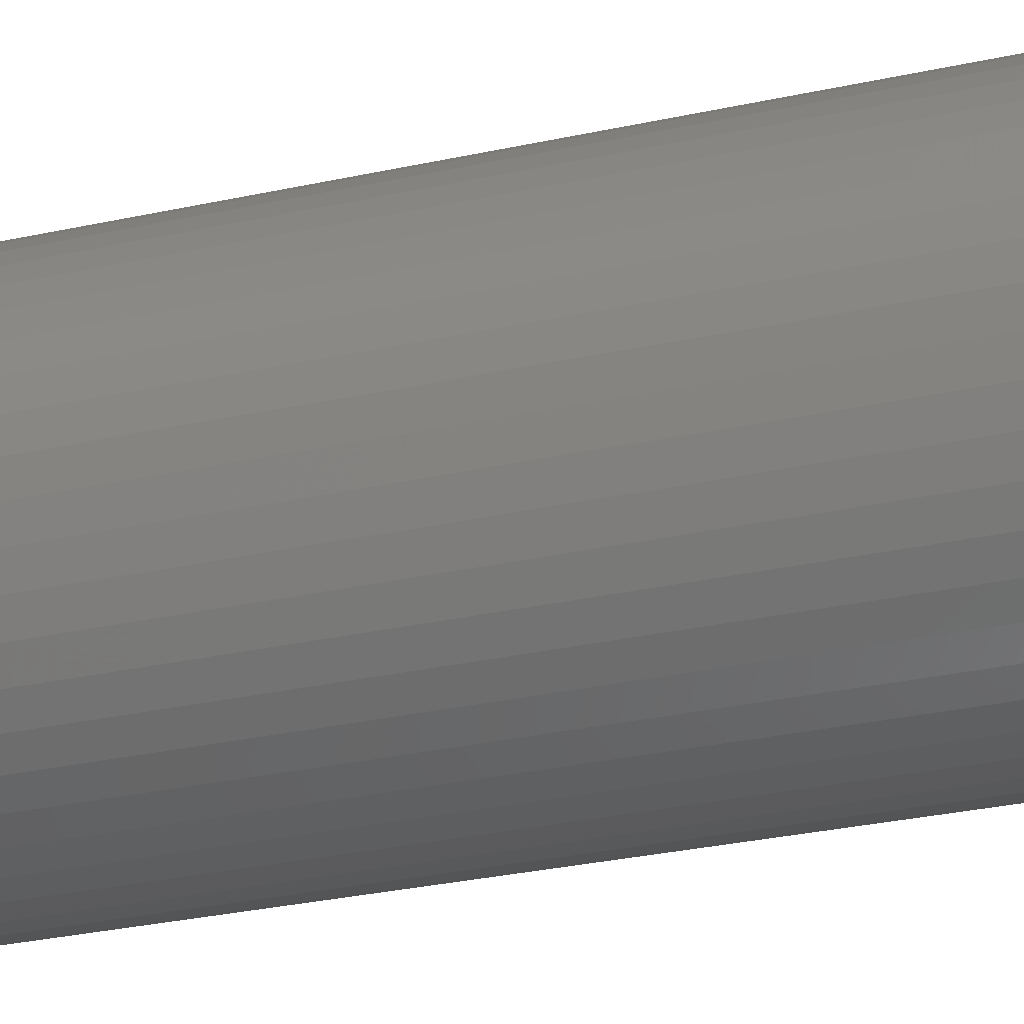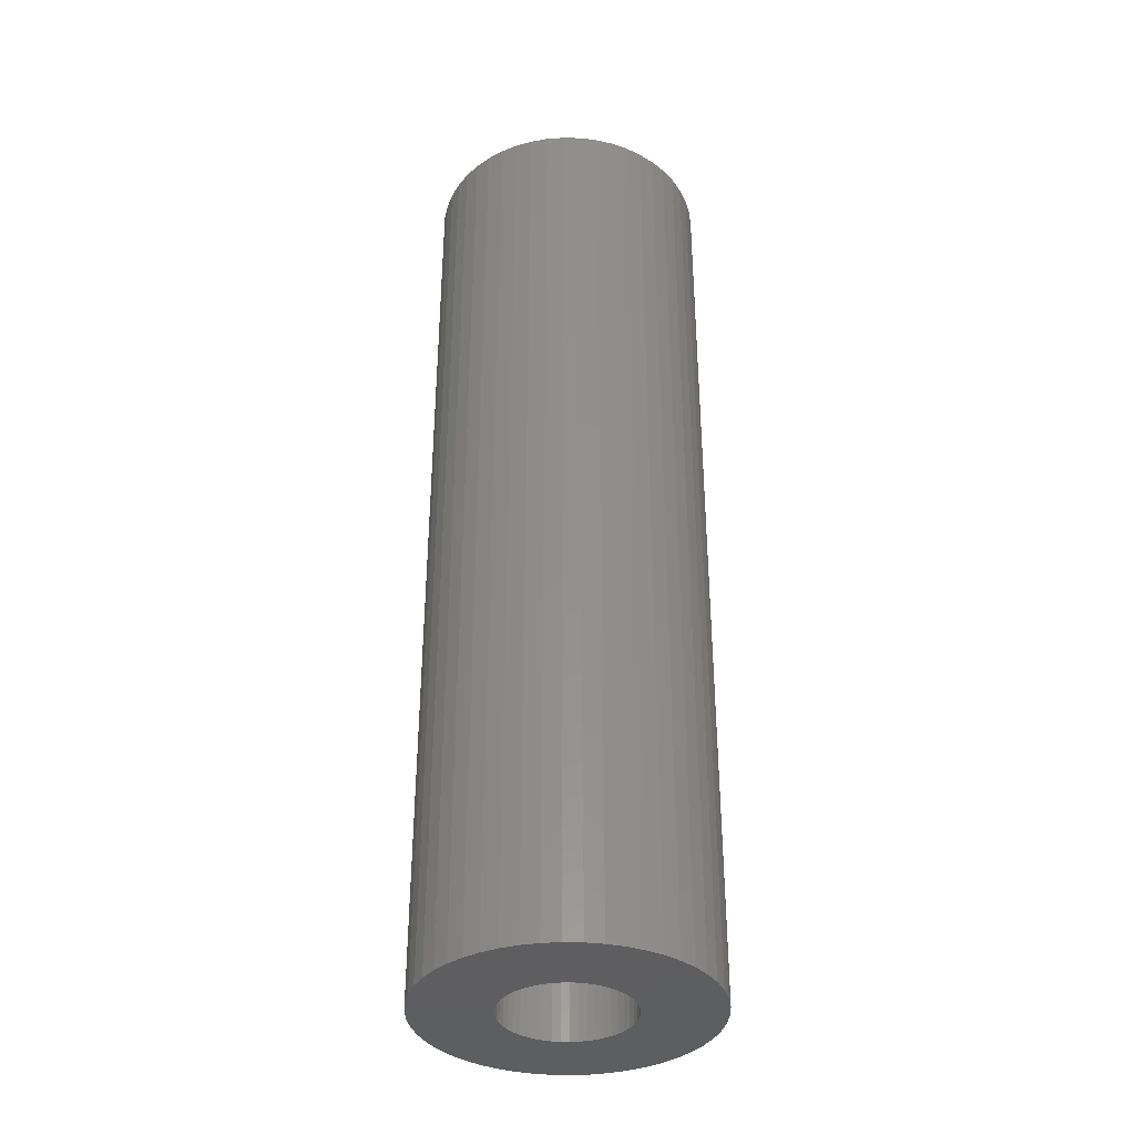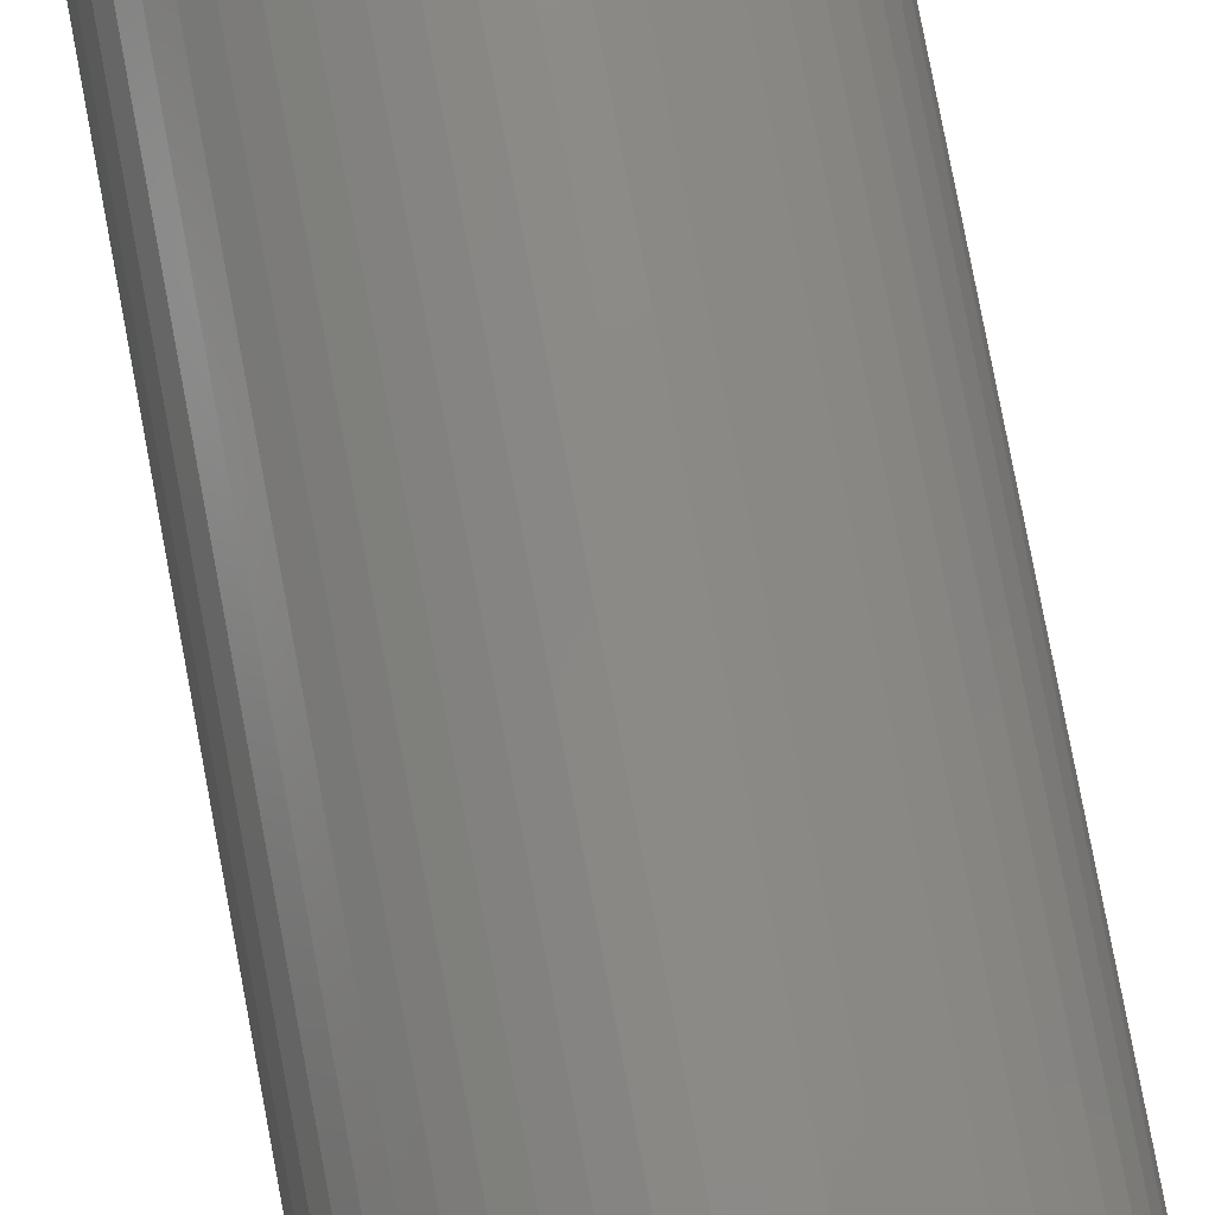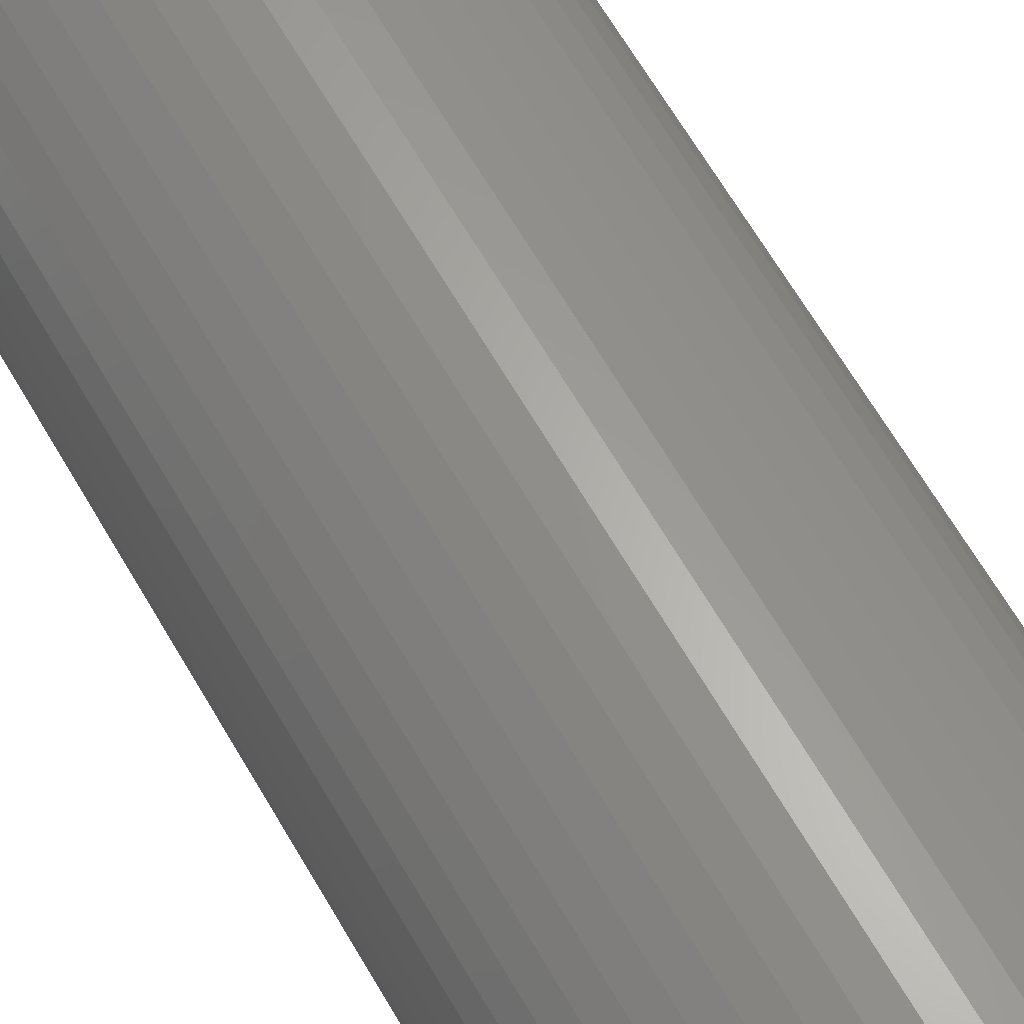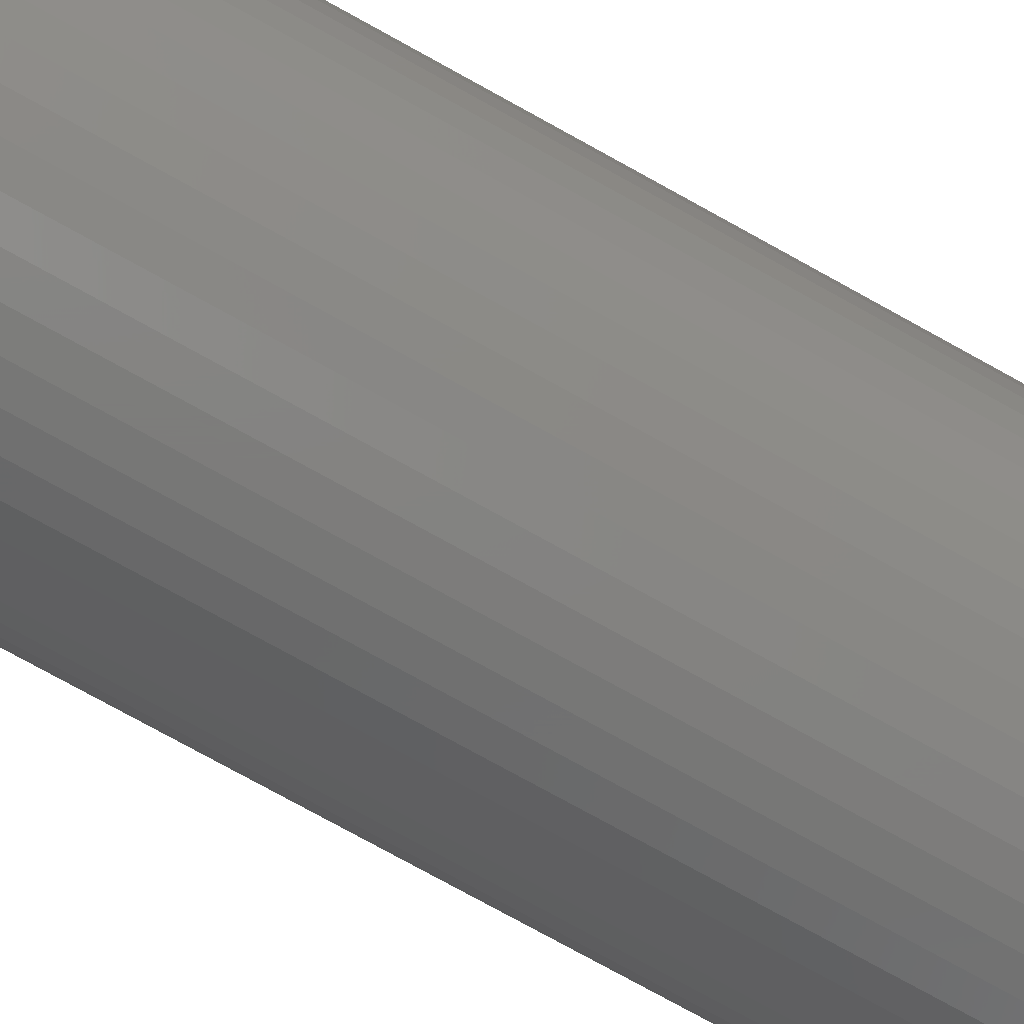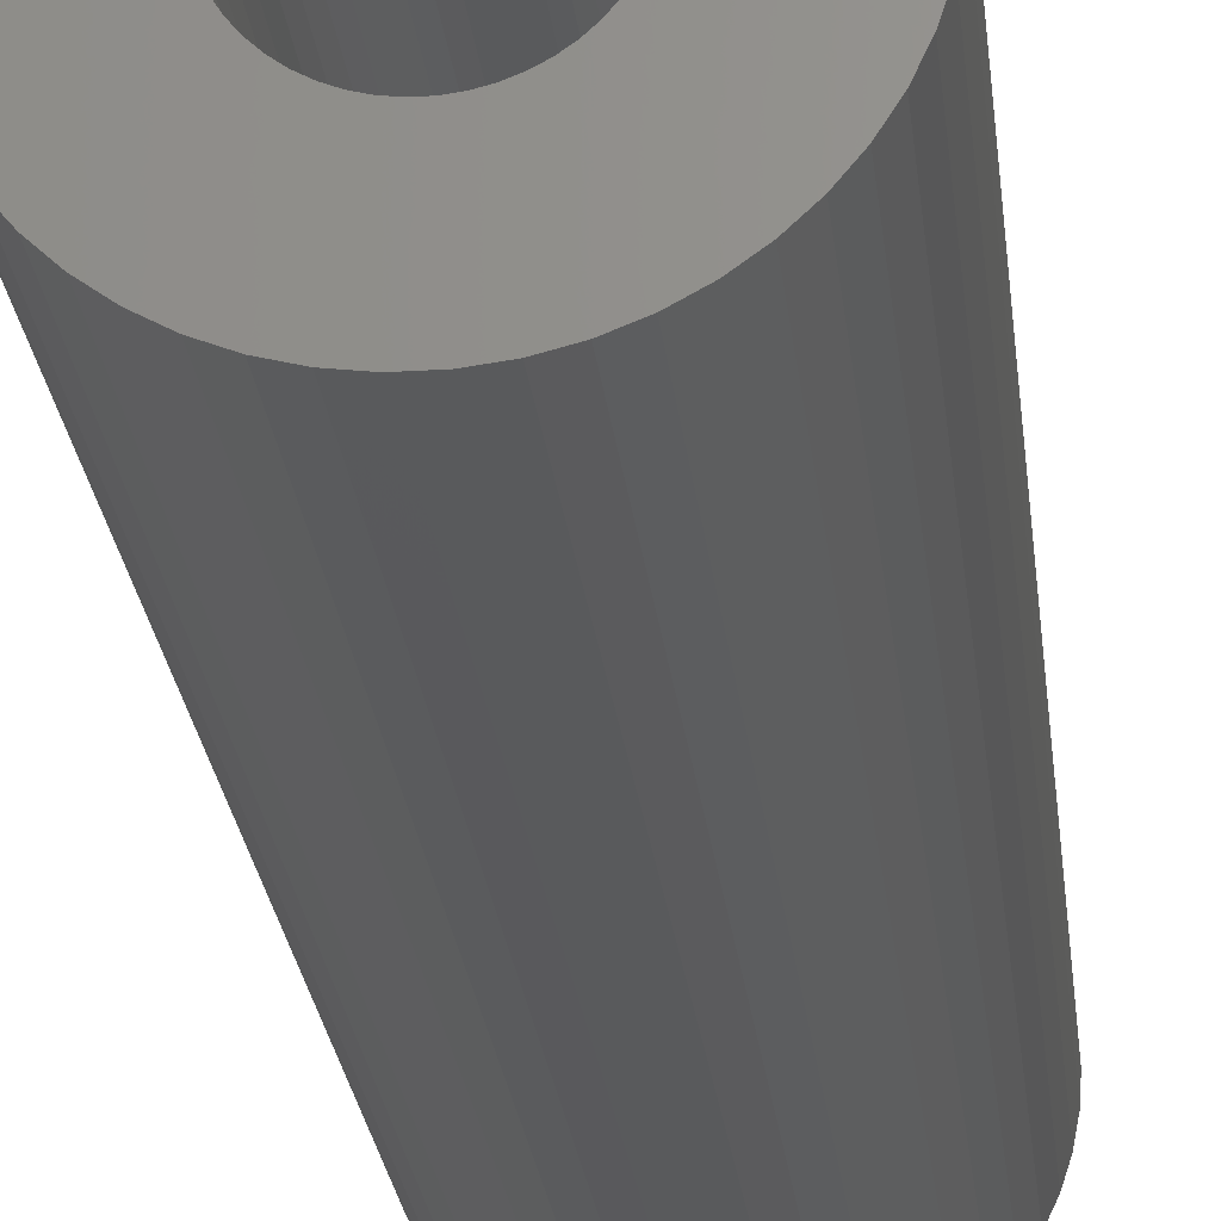
<metadata>
{"format":"stl","ext":"stl","renderer":"f3d","projection":"perspective","resolution":1024,"background":"white","views":[{"elev":-27.3,"azim":109.4,"up":"+Y"},{"elev":-36.0,"azim":178.2,"up":"+Z"},{"elev":79.1,"azim":-10.7,"up":"+Y"},{"elev":63.7,"azim":-29.8,"up":"+Y"},{"elev":-76.2,"azim":-119.0,"up":"+Y"},{"elev":-23.5,"azim":-174.2,"up":"+Y"}]}
</metadata>
<code>
# stl→obj: 200 verts, 400 faces
v 4 0 13.5
v 3.968 0.5013 -13.5
v 3.968 0.5013 13.5
v 4 0 -13.5
v -4 0 -13.5
v -3.968 0.5013 13.5
v -3.968 0.5013 -13.5
v -4 0 13.5
v 0.2512 3.992 -13.5
v -0.2512 3.992 13.5
v 0.2512 3.992 13.5
v -0.2512 3.992 -13.5
v -0.2512 -3.992 -13.5
v 0.2512 -3.992 13.5
v -0.2512 -3.992 13.5
v 0.2512 -3.992 -13.5
v 2.916 2.738 -13.5
v 2.55 3.082 13.5
v 2.916 2.738 13.5
v 2.55 3.082 -13.5
v -2.55 3.082 -13.5
v -2.916 2.738 13.5
v -2.55 3.082 13.5
v -2.916 2.738 -13.5
v -1.236 3.804 -13.5
v -1.703 3.619 13.5
v -1.236 3.804 13.5
v -1.703 3.619 -13.5
v 3.719 1.472 13.5
v 3.505 1.927 -13.5
v 3.505 1.927 13.5
v 3.719 1.472 -13.5
v 3.236 2.351 -13.5
v 3.236 2.351 13.5
v 1.703 3.619 -13.5
v 1.236 3.804 13.5
v 1.703 3.619 13.5
v 1.236 3.804 -13.5
v 0.7495 3.929 13.5
v 0.7495 3.929 -13.5
v 2.143 3.377 13.5
v 2.143 3.377 -13.5
v -3.719 1.472 -13.5
v -3.505 1.927 13.5
v -3.505 1.927 -13.5
v -3.719 1.472 13.5
v -3.236 2.351 -13.5
v -3.236 2.351 13.5
v -3.874 0.9948 -13.5
v -3.874 0.9948 13.5
v -2.143 3.377 13.5
v -2.143 3.377 -13.5
v -0.7495 3.929 -13.5
v -0.7495 3.929 13.5
v 0.7495 -3.929 13.5
v 0.7495 -3.929 -13.5
v 1.236 -3.804 -13.5
v 1.703 -3.619 13.5
v 1.236 -3.804 13.5
v 1.703 -3.619 -13.5
v 3.874 0.9948 13.5
v 3.874 0.9948 -13.5
v 1.8 0 13.5
v 1.786 0.2256 13.5
v 3.968 -0.5013 13.5
v 1.743 0.4476 13.5
v 1.786 -0.2256 13.5
v 1.674 0.6626 13.5
v 3.874 -0.9948 13.5
v 1.577 0.8672 13.5
v 1.743 -0.4476 13.5
v 1.456 1.058 13.5
v 3.719 -1.472 13.5
v 1.312 1.232 13.5
v 1.674 -0.6626 13.5
v 1.147 1.387 13.5
v 3.505 -1.927 13.5
v 1.577 -0.8672 13.5
v 0.9645 1.52 13.5
v 0.7664 1.629 13.5
v 0.5562 1.712 13.5
v 0.3373 1.768 13.5
v 0.113 1.796 13.5
v -0.113 1.796 13.5
v -0.3373 1.768 13.5
v -0.5562 1.712 13.5
v -0.7664 1.629 13.5
v -0.9645 1.52 13.5
v -1.147 1.387 13.5
v -1.312 1.232 13.5
v -1.456 1.058 13.5
v -1.577 0.8672 13.5
v 3.236 -2.351 13.5
v 1.456 -1.058 13.5
v 2.916 -2.738 13.5
v 1.312 -1.232 13.5
v 2.55 -3.082 13.5
v 1.147 -1.387 13.5
v 2.143 -3.377 13.5
v 0.9645 -1.52 13.5
v 0.7664 -1.629 13.5
v 0.5562 -1.712 13.5
v 0.3373 -1.768 13.5
v 0.113 -1.796 13.5
v -0.113 -1.796 13.5
v -0.3373 -1.768 13.5
v -0.7495 -3.929 13.5
v -0.5562 -1.712 13.5
v -1.236 -3.804 13.5
v -0.7664 -1.629 13.5
v -1.703 -3.619 13.5
v -0.9645 -1.52 13.5
v -2.143 -3.377 13.5
v -1.147 -1.387 13.5
v -2.55 -3.082 13.5
v -1.312 -1.232 13.5
v -2.916 -2.738 13.5
v -1.456 -1.058 13.5
v -3.236 -2.351 13.5
v -1.577 -0.8672 13.5
v -3.505 -1.927 13.5
v -1.674 -0.6626 13.5
v -3.719 -1.472 13.5
v -1.743 -0.4476 13.5
v -3.874 -0.9948 13.5
v -1.786 -0.2256 13.5
v -3.968 -0.5013 13.5
v -1.8 0 13.5
v -1.674 0.6626 13.5
v -1.743 0.4476 13.5
v -1.786 0.2256 13.5
v 3.968 -0.5013 -13.5
v 2.143 -3.377 -13.5
v 3.236 -2.351 -13.5
v 2.916 -2.738 -13.5
v 3.874 -0.9948 -13.5
v 3.719 -1.472 -13.5
v -2.916 -2.738 -13.5
v -2.55 -3.082 -13.5
v -3.505 -1.927 -13.5
v -3.719 -1.472 -13.5
v -3.236 -2.351 -13.5
v 1.8 0 -13.5
v 1.786 -0.2256 -13.5
v 1.743 -0.4476 -13.5
v 1.786 0.2256 -13.5
v 1.674 -0.6626 -13.5
v 3.505 -1.927 -13.5
v 1.577 -0.8672 -13.5
v 1.743 0.4476 -13.5
v 1.456 -1.058 -13.5
v 1.312 -1.232 -13.5
v 2.55 -3.082 -13.5
v 1.674 0.6626 -13.5
v 1.147 -1.387 -13.5
v 1.577 0.8672 -13.5
v 0.9645 -1.52 -13.5
v 0.7664 -1.629 -13.5
v 0.5562 -1.712 -13.5
v 0.3373 -1.768 -13.5
v 0.113 -1.796 -13.5
v -0.113 -1.796 -13.5
v -0.3373 -1.768 -13.5
v -0.7495 -3.929 -13.5
v -0.5562 -1.712 -13.5
v -1.236 -3.804 -13.5
v -0.7664 -1.629 -13.5
v -1.703 -3.619 -13.5
v -0.9645 -1.52 -13.5
v -2.143 -3.377 -13.5
v -1.147 -1.387 -13.5
v -1.312 -1.232 -13.5
v -1.456 -1.058 -13.5
v -1.577 -0.8672 -13.5
v 1.456 1.058 -13.5
v 1.312 1.232 -13.5
v 1.147 1.387 -13.5
v 0.9645 1.52 -13.5
v 0.7664 1.629 -13.5
v 0.5562 1.712 -13.5
v 0.3373 1.768 -13.5
v 0.113 1.796 -13.5
v -0.113 1.796 -13.5
v -0.3373 1.768 -13.5
v -0.5562 1.712 -13.5
v -0.7664 1.629 -13.5
v -0.9645 1.52 -13.5
v -1.147 1.387 -13.5
v -1.312 1.232 -13.5
v -1.456 1.058 -13.5
v -1.577 0.8672 -13.5
v -1.674 0.6626 -13.5
v -1.743 0.4476 -13.5
v -1.786 0.2256 -13.5
v -1.8 0 -13.5
v -1.674 -0.6626 -13.5
v -1.743 -0.4476 -13.5
v -3.874 -0.9948 -13.5
v -1.786 -0.2256 -13.5
v -3.968 -0.5013 -13.5
f 1 2 3
f 2 1 4
f 5 6 7
f 6 5 8
f 9 10 11
f 10 9 12
f 13 14 15
f 14 13 16
f 17 18 19
f 18 17 20
f 21 22 23
f 22 21 24
f 25 26 27
f 26 25 28
f 29 30 31
f 30 29 32
f 31 33 34
f 33 31 30
f 35 36 37
f 36 35 38
f 38 39 36
f 39 38 40
f 20 41 18
f 41 20 42
f 43 44 45
f 44 43 46
f 47 22 24
f 22 47 48
f 49 46 43
f 46 49 50
f 28 51 26
f 51 28 52
f 53 27 54
f 27 53 25
f 16 55 14
f 55 16 56
f 57 58 59
f 58 57 60
f 61 32 29
f 32 61 62
f 3 62 61
f 62 3 2
f 34 17 19
f 17 34 33
f 40 11 39
f 11 40 9
f 42 37 41
f 37 42 35
f 45 48 47
f 48 45 44
f 7 50 49
f 50 7 6
f 63 1 3
f 64 3 61
f 1 63 65
f 66 61 29
f 67 65 63
f 68 29 31
f 65 67 69
f 70 31 34
f 71 69 67
f 72 34 19
f 69 71 73
f 74 19 18
f 75 73 71
f 76 18 41
f 73 75 77
f 78 77 75
f 3 64 63
f 61 66 64
f 79 41 37
f 29 68 66
f 31 70 68
f 34 72 70
f 19 74 72
f 80 37 36
f 18 76 74
f 41 79 76
f 37 80 79
f 81 36 39
f 36 81 80
f 39 82 81
f 11 82 39
f 11 83 82
f 11 84 83
f 10 84 11
f 10 85 84
f 54 85 10
f 85 54 86
f 27 86 54
f 86 27 87
f 26 87 27
f 87 26 88
f 51 88 26
f 88 51 89
f 23 89 51
f 89 23 90
f 22 90 23
f 90 22 91
f 48 91 22
f 91 48 92
f 44 92 48
f 77 78 93
f 94 93 78
f 93 94 95
f 96 95 94
f 95 96 97
f 98 97 96
f 97 98 99
f 100 99 98
f 99 100 58
f 101 58 100
f 58 101 59
f 102 59 101
f 59 102 55
f 103 55 102
f 103 14 55
f 104 14 103
f 105 14 104
f 105 15 14
f 106 15 105
f 107 106 108
f 106 107 15
f 109 108 110
f 111 110 112
f 113 112 114
f 108 109 107
f 115 114 116
f 117 116 118
f 119 118 120
f 121 120 122
f 110 111 109
f 123 122 124
f 125 124 126
f 127 126 128
f 92 44 129
f 112 113 111
f 46 129 44
f 114 115 113
f 129 46 130
f 116 117 115
f 50 130 46
f 118 119 117
f 130 50 131
f 120 121 119
f 6 131 50
f 122 123 121
f 131 6 128
f 124 125 123
f 8 128 6
f 126 127 125
f 128 8 127
f 52 23 51
f 23 52 21
f 12 54 10
f 54 12 53
f 65 4 1
f 4 65 132
f 60 99 58
f 99 60 133
f 95 134 93
f 134 95 135
f 73 136 69
f 136 73 137
f 69 132 65
f 132 69 136
f 138 115 117
f 115 138 139
f 140 123 141
f 123 140 121
f 138 119 142
f 119 138 117
f 143 4 132
f 144 132 136
f 4 143 2
f 145 136 137
f 146 2 143
f 147 137 148
f 2 146 62
f 149 148 134
f 150 62 146
f 151 134 135
f 62 150 32
f 152 135 153
f 154 32 150
f 155 153 133
f 32 154 30
f 156 30 154
f 132 144 143
f 136 145 144
f 157 133 60
f 137 147 145
f 148 149 147
f 134 151 149
f 135 152 151
f 158 60 57
f 153 155 152
f 133 157 155
f 60 158 157
f 159 57 56
f 57 159 158
f 56 160 159
f 16 160 56
f 16 161 160
f 16 162 161
f 13 162 16
f 13 163 162
f 164 163 13
f 163 164 165
f 166 165 164
f 165 166 167
f 168 167 166
f 167 168 169
f 170 169 168
f 169 170 171
f 139 171 170
f 171 139 172
f 138 172 139
f 172 138 173
f 142 173 138
f 173 142 174
f 140 174 142
f 30 156 33
f 175 33 156
f 33 175 17
f 176 17 175
f 17 176 20
f 177 20 176
f 20 177 42
f 178 42 177
f 42 178 35
f 179 35 178
f 35 179 38
f 180 38 179
f 38 180 40
f 181 40 180
f 181 9 40
f 182 9 181
f 183 9 182
f 183 12 9
f 184 12 183
f 53 184 185
f 184 53 12
f 25 185 186
f 28 186 187
f 52 187 188
f 185 25 53
f 21 188 189
f 24 189 190
f 47 190 191
f 45 191 192
f 186 28 25
f 43 192 193
f 49 193 194
f 7 194 195
f 174 140 196
f 187 52 28
f 141 196 140
f 188 21 52
f 196 141 197
f 189 24 21
f 198 197 141
f 190 47 24
f 197 198 199
f 191 45 47
f 200 199 198
f 192 43 45
f 199 200 195
f 193 49 43
f 5 195 200
f 194 7 49
f 195 5 7
f 93 148 77
f 148 93 134
f 166 107 109
f 107 166 164
f 141 125 198
f 125 141 123
f 56 59 55
f 59 56 57
f 153 95 97
f 95 153 135
f 133 97 99
f 97 133 153
f 77 137 73
f 137 77 148
f 164 15 107
f 15 164 13
f 168 109 111
f 109 168 166
f 142 121 140
f 121 142 119
f 198 127 200
f 127 198 125
f 200 8 5
f 8 200 127
f 170 111 113
f 111 170 168
f 139 113 115
f 113 139 170
f 143 64 146
f 64 143 63
f 128 194 131
f 194 128 195
f 183 83 84
f 83 183 182
f 161 105 104
f 105 161 162
f 177 74 76
f 74 177 176
f 189 89 90
f 89 189 188
f 186 86 87
f 86 186 185
f 154 70 156
f 70 154 68
f 146 66 150
f 66 146 64
f 180 80 81
f 80 180 179
f 181 81 82
f 81 181 180
f 178 76 79
f 76 178 177
f 129 191 92
f 191 129 192
f 130 192 129
f 192 130 193
f 185 85 86
f 85 185 184
f 160 104 103
f 104 160 161
f 158 102 101
f 102 158 159
f 150 68 154
f 68 150 66
f 175 74 176
f 74 175 72
f 156 72 175
f 72 156 70
f 182 82 83
f 82 182 181
f 179 79 80
f 79 179 178
f 92 190 91
f 190 92 191
f 91 189 90
f 189 91 190
f 131 193 130
f 193 131 194
f 187 87 88
f 87 187 186
f 188 88 89
f 88 188 187
f 184 84 85
f 84 184 183
f 144 63 143
f 63 144 67
f 157 101 100
f 101 157 158
f 152 98 96
f 98 152 155
f 145 67 144
f 67 145 71
f 120 196 122
f 196 120 174
f 149 75 147
f 75 149 78
f 152 94 151
f 94 152 96
f 169 114 112
f 114 169 171
f 163 108 106
f 108 163 165
f 122 197 124
f 197 122 196
f 159 103 102
f 103 159 160
f 155 100 98
f 100 155 157
f 147 71 145
f 71 147 75
f 151 78 149
f 78 151 94
f 162 106 105
f 106 162 163
f 171 116 114
f 116 171 172
f 124 199 126
f 199 124 197
f 126 195 128
f 195 126 199
f 165 110 108
f 110 165 167
f 167 112 110
f 112 167 169
f 118 174 120
f 174 118 173
f 116 173 118
f 173 116 172

</code>
